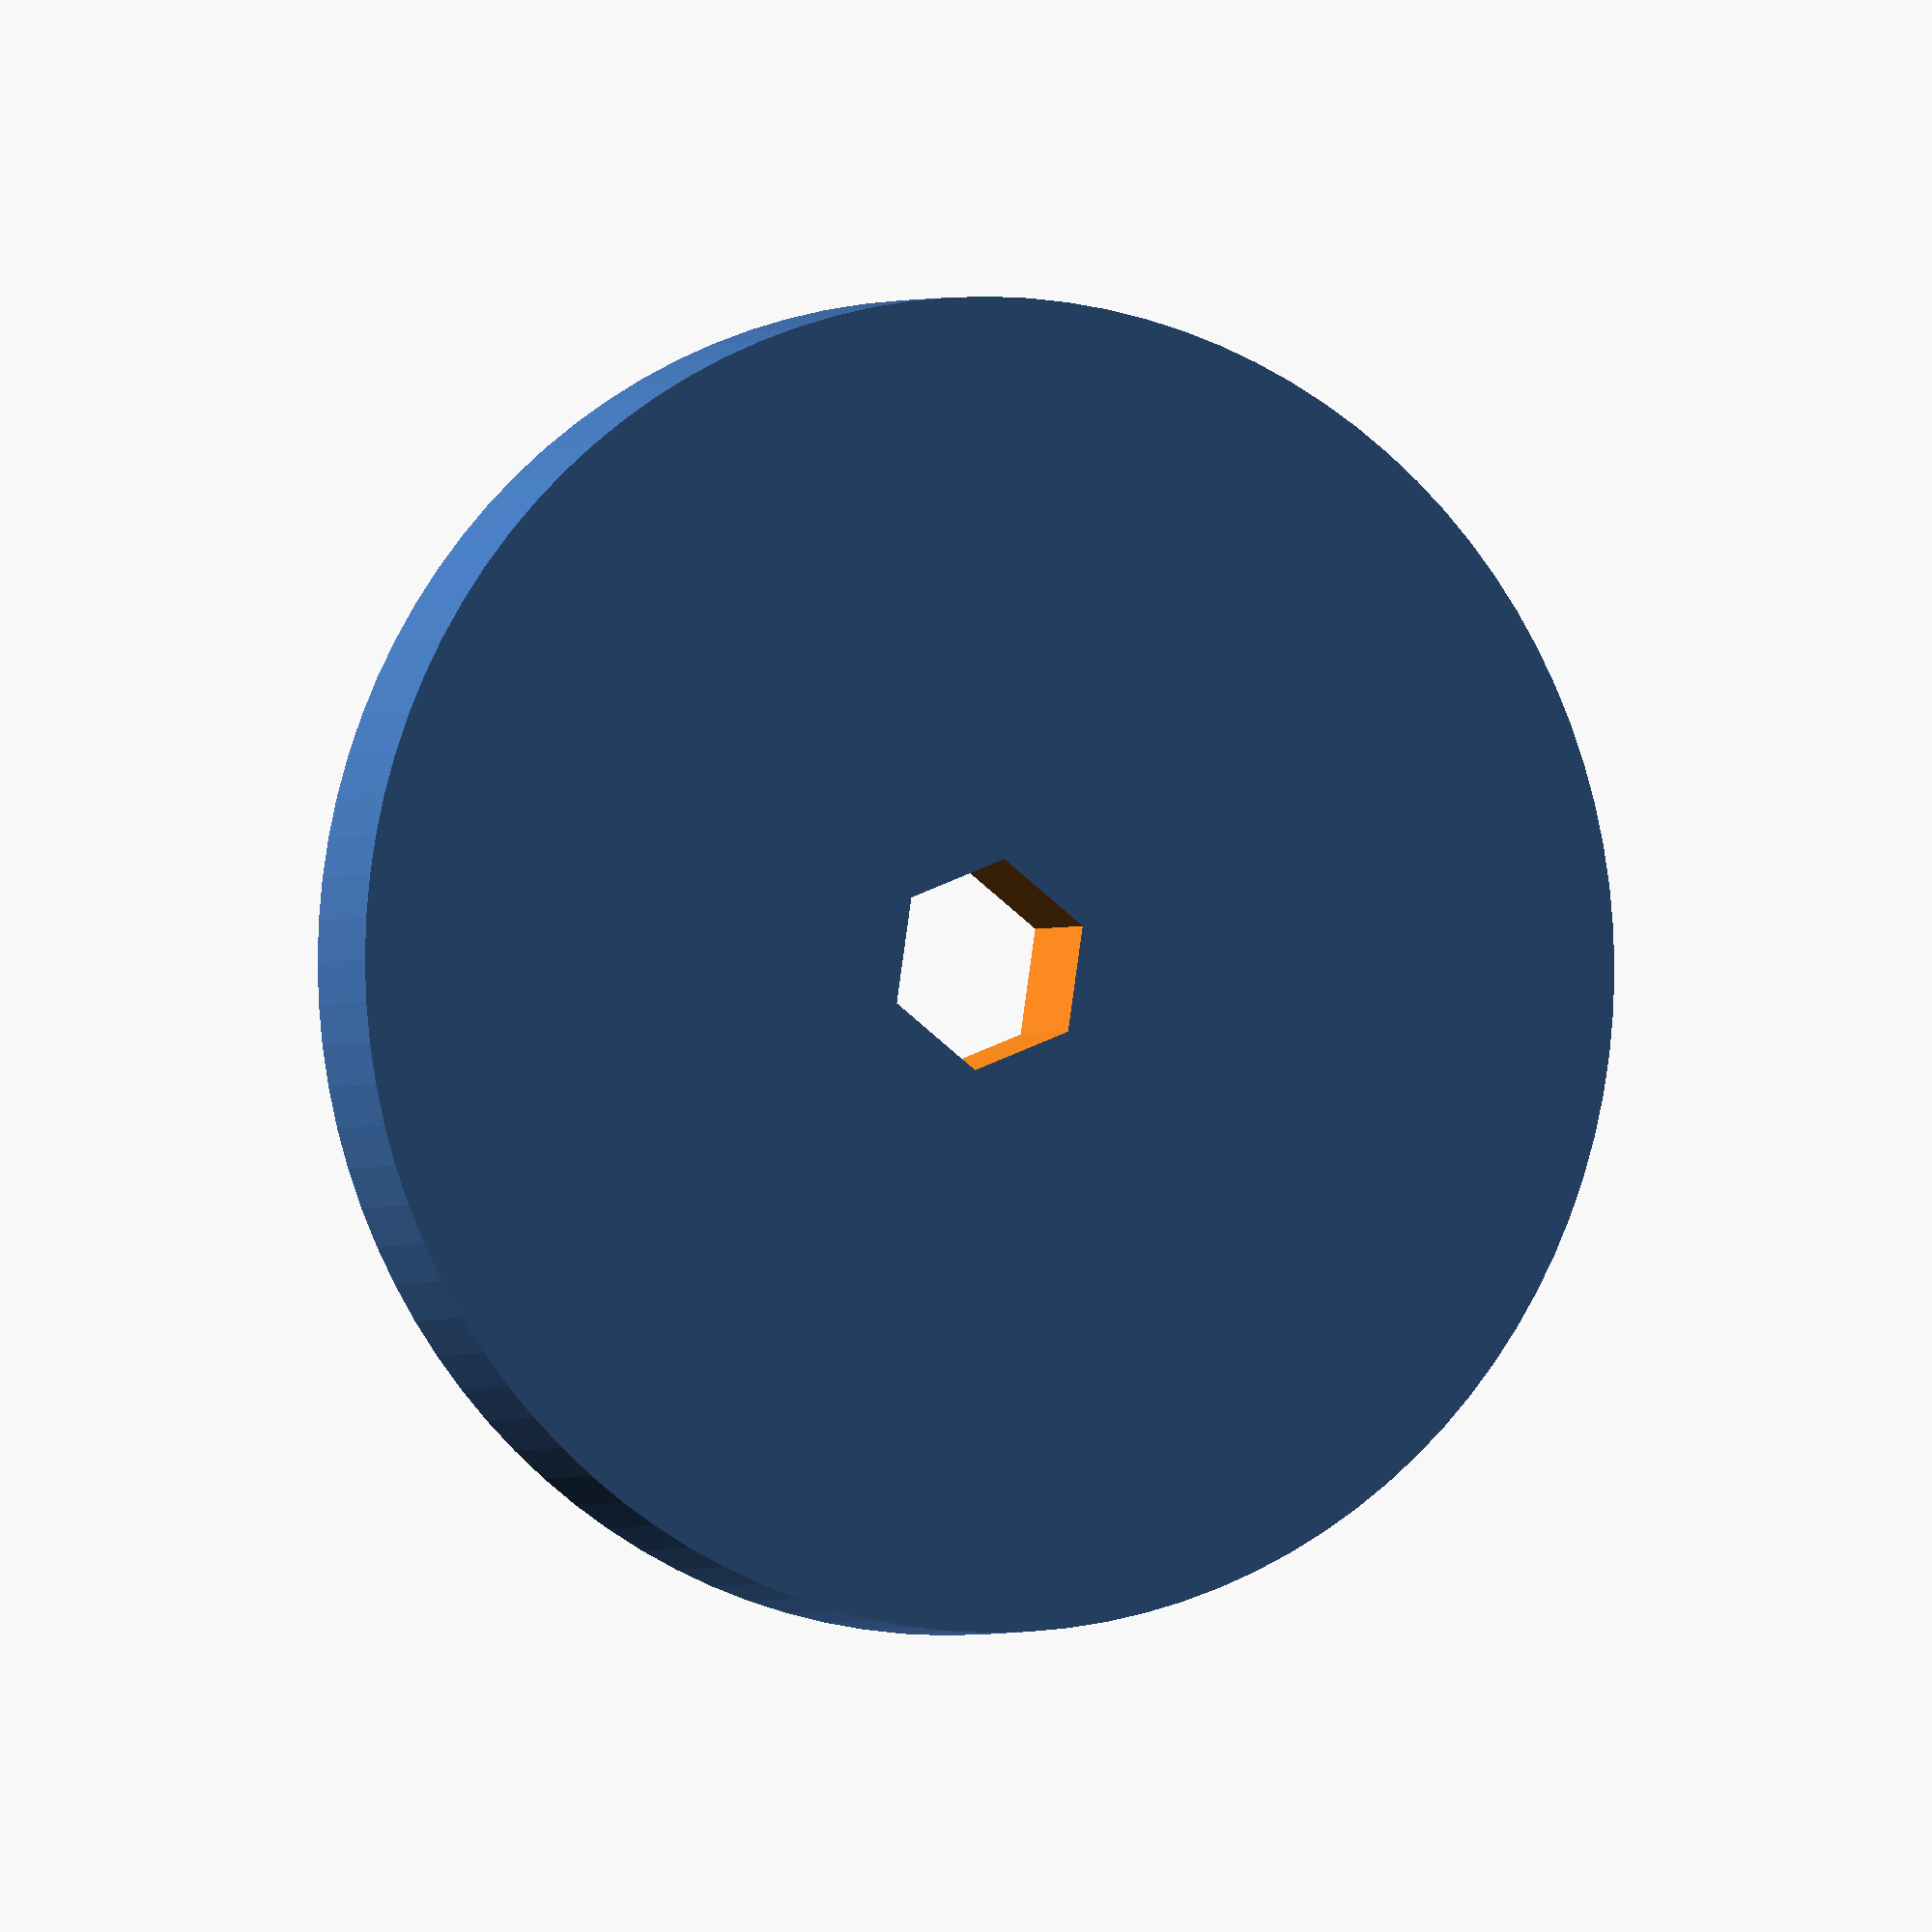
<openscad>
// vamos a hacer una rueda con eje hexagonal

diametro=50;
altura=5;
diam_eje=8;

difference()
{
    // rueda
    cylinder(d=diametro,h=altura,center=true,$fn=100);
    // taladro eje
    cylinder(d=diam_eje,h=2*altura,center=true,$fn=6);
}
</openscad>
<views>
elev=181.3 azim=201.6 roll=20.8 proj=o view=solid
</views>
